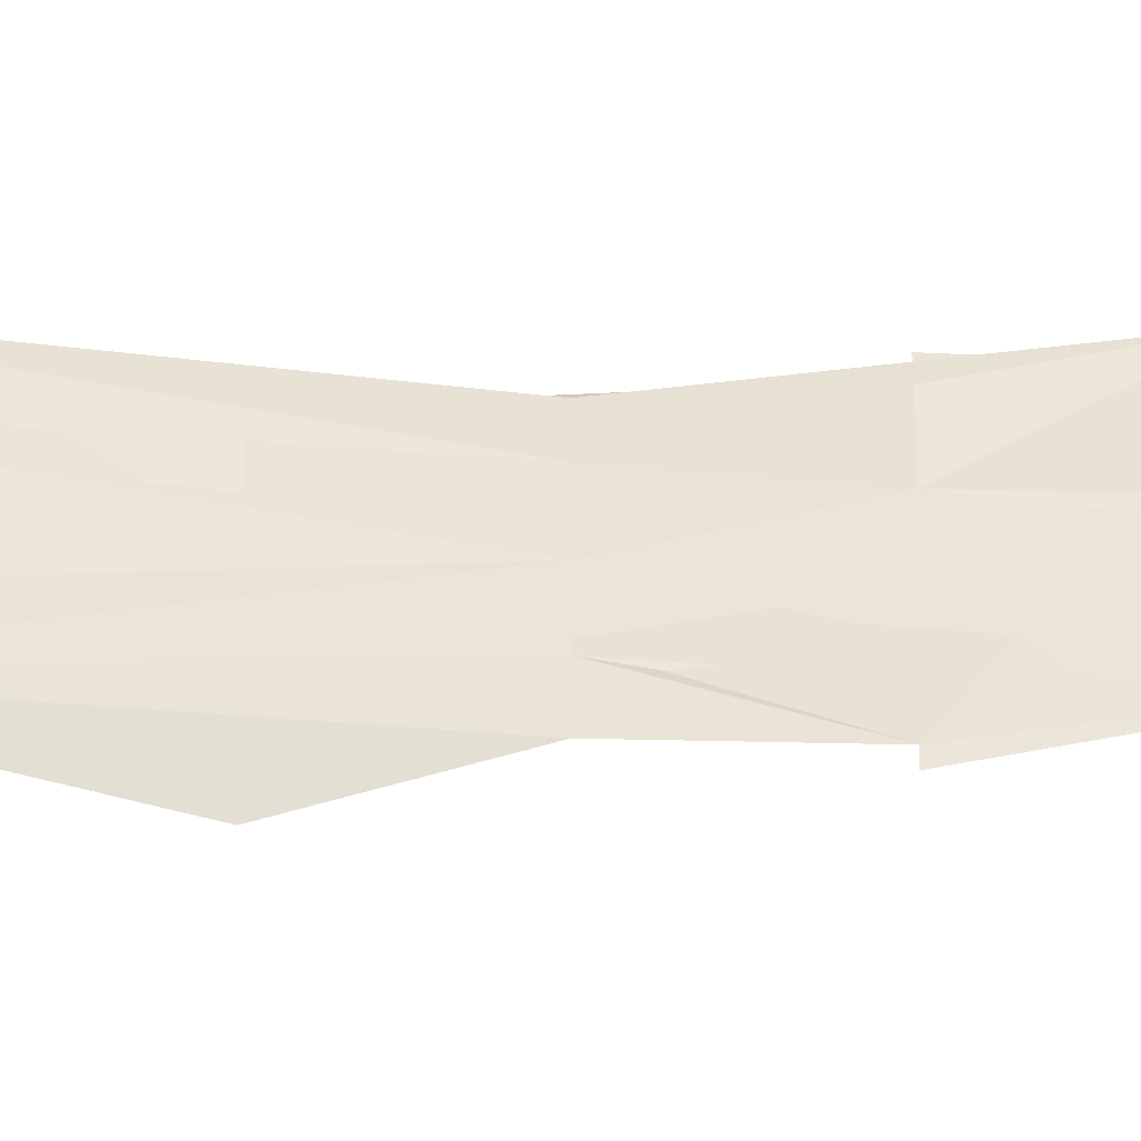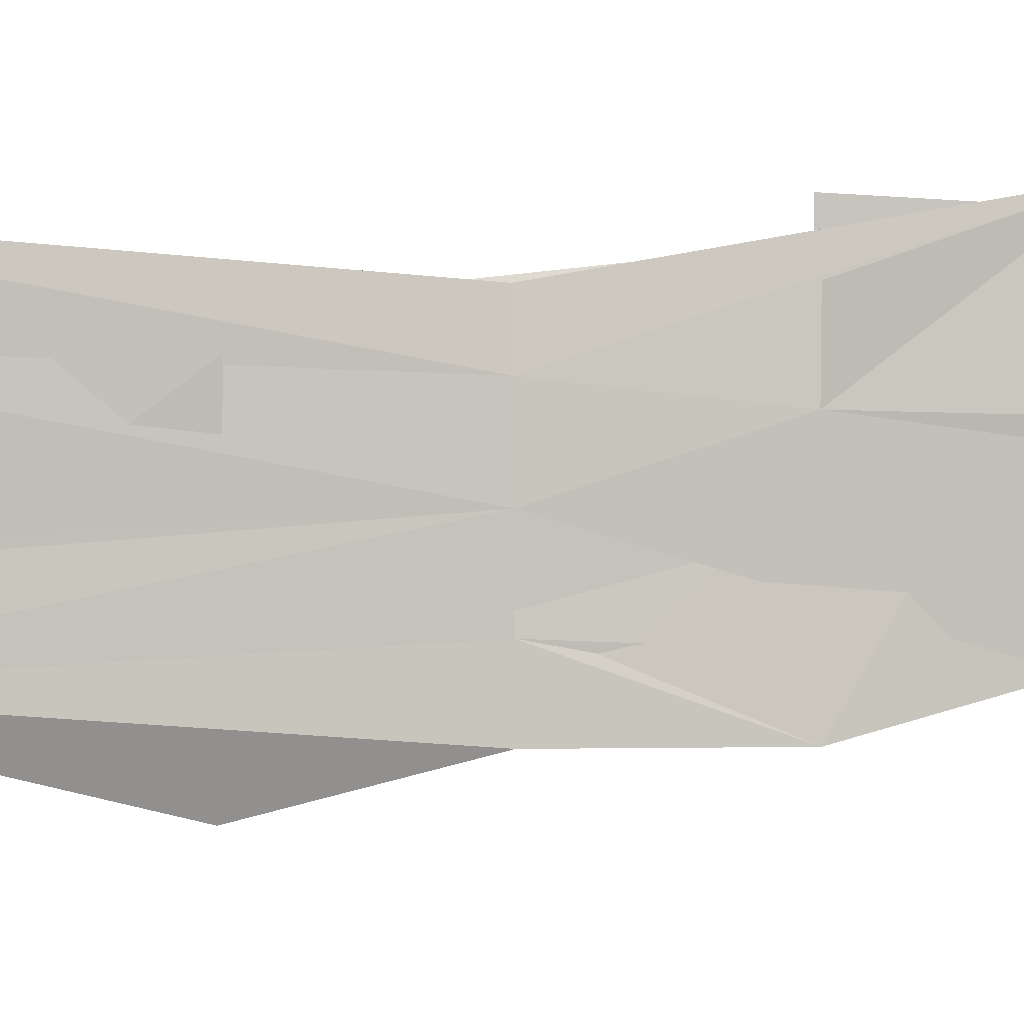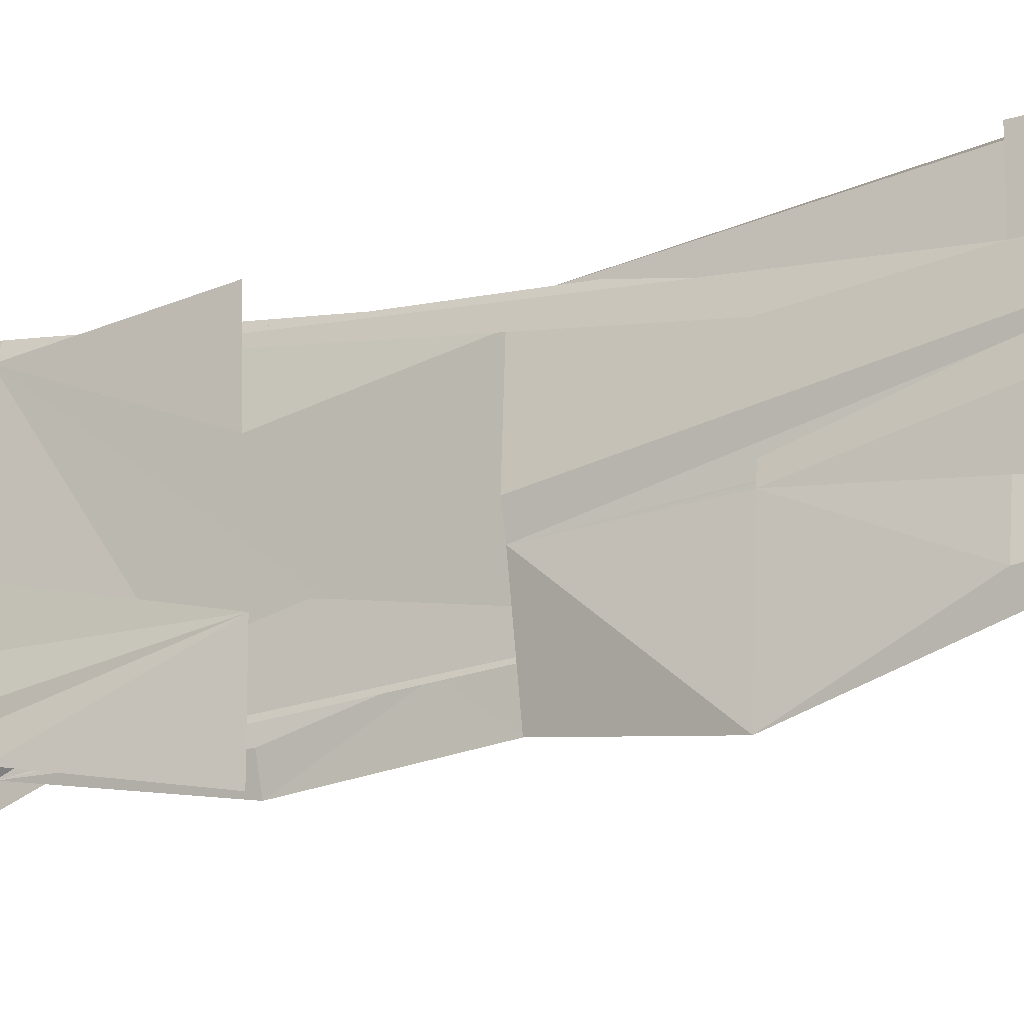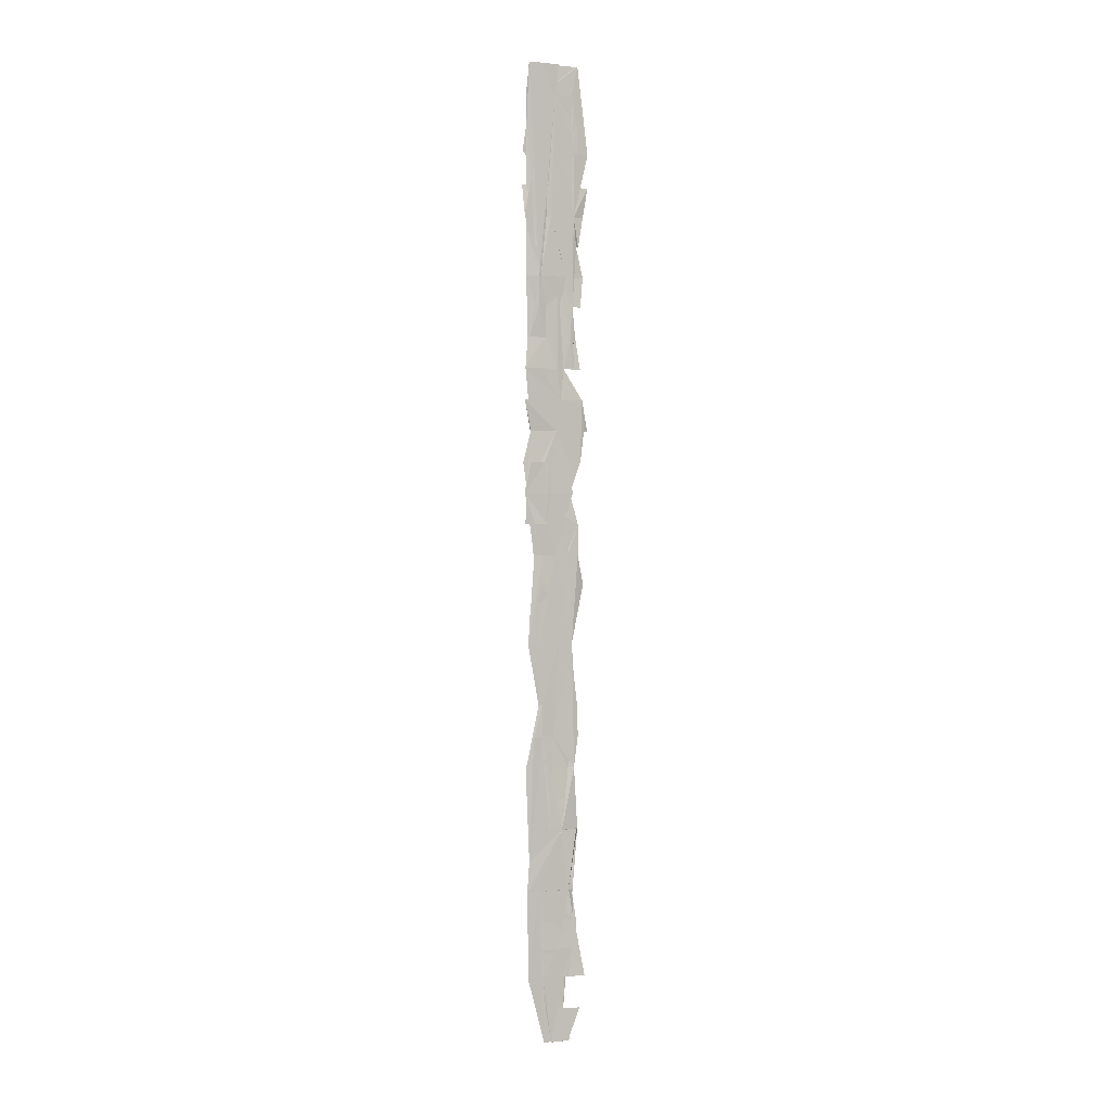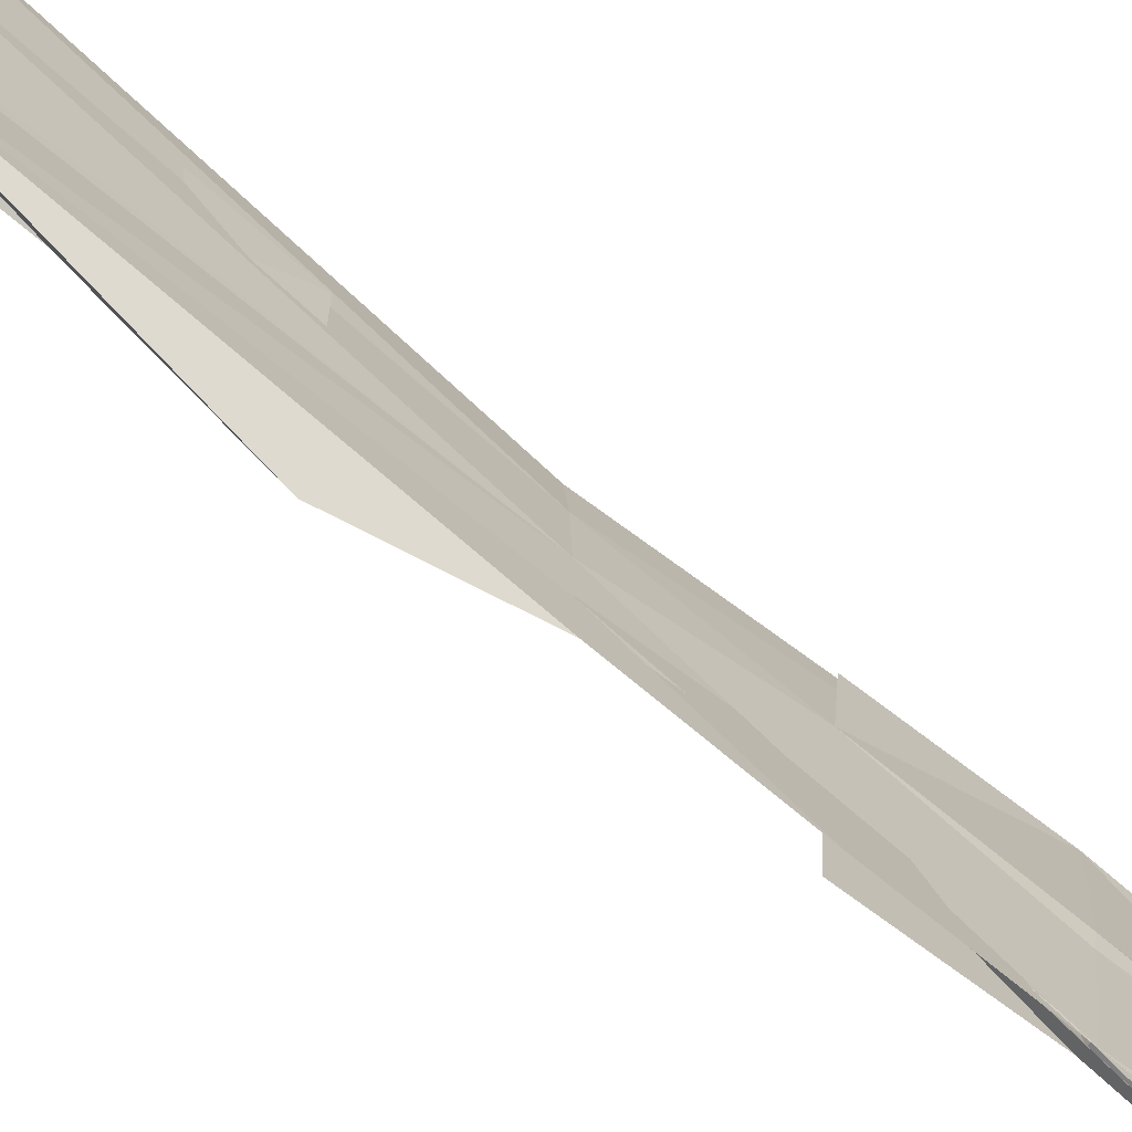
<metadata>
{"format":"obj","ext":"obj","renderer":"f3d","projection":"perspective","resolution":1024,"background":"white","views":[{"elev":-46.1,"azim":-91.7,"up":"+Y"},{"elev":2.1,"azim":-100.0,"up":"+Y"},{"elev":-22.7,"azim":122.6,"up":"+Y"},{"elev":1.1,"azim":-113.6,"up":"+Z"},{"elev":-70.2,"azim":-130.7,"up":"+Y"}]}
</metadata>
<code>
o algae_cube_Cube
v -0.006304 0.1067 1.531
v -0.002553 -0.02673 -1.531
v -0.001586 -0.05927 1.531
v 0.001169 -0.03441 -1.531
v 0.007262 -0.05466 1.531
v -0.001406 0.05755 -0
v 0.001192 0.08656 0
v -0.006371 -0.05896 -0
v 0.006643 0.04168 1.531
v -0.002034 0.03094 -1.531
v -0.00685 0.008242 1.531
v -0.002854 0.01609 -0
v 0.006708 0.01815 0
v 0.001163 0.09237 -0.7656
v -0.001423 0.01978 -0.7656
v -0.007048 0.07193 0.7787
v 0.006989 -0.04301 0.7787
v -0.002848 -0.04173 0.7787
v -0.00149 -0.00486 0.7787
v 0.003782 0.04298 0.7787
v 0.006424 0.09716 -1.148
v 0.001592 -0.05617 -1.148
v -0.001138 -0.04569 -1.148
v 0.001455 0.03251 -1.148
v 0.001289 0.06539 -0.3694
v 0.006679 -0.04921 -0.3694
v -0.003828 -0.04549 -0.3694
v 0.006243 0.04008 -0.3694
v 0.00364 0.09688 0.3893
v 0.001244 -0.08295 0.3893
v -0.006817 -0.09071 0.3893
v -0.004223 0.01461 0.3893
v 0.006843 0.03769 0.3893
v -0.006352 0.1039 0.3893
v -0.001879 0.07252 1.153
v 0.00716 0.1254 1.153
v 0.001348 -0.09512 1.153
v -0.002843 -0.04045 1.153
v -0.007106 0.04092 1.153
v 0.002173 0.04518 1.153
v -0.004727 -0.005293 -1.531
v 0.003375 0.002629 0
v 0.005459 -0.01689 -1.531
v -0.005215 -0.02453 -0
v -0.006548 -0.007324 -0.7656
v 0.001879 -0.07108 0.7787
v 0.006457 -0.03774 -1.148
v -0.001255 -0.04846 -1.148
v -0.005347 -0.04125 -0.3694
v 0.00205 0.005811 0.3893
v 0.001203 0.05297 -1.531
v -0.00727 0.06366 1.531
v -0.001275 0.05275 -0
v 0.002996 0.06313 1.531
v 0.003663 0.07591 0
v -0.006573 0.03967 -0.7656
v -0.001244 0.04791 0.7787
v -0.005539 0.07156 -1.148
v 0.001276 0.07602 -1.148
v 0.003498 0.05713 -0.3694
v 0.003891 0.1087 0.1947
v 0.005277 -0.03014 0.1947
v -0.001363 -0.03296 0.1947
v -0.005469 0.03304 0.1947
v 0.001284 0.000247 0.1947
v -0.002299 0.1191 0.1947
v -0.003947 -0.04203 0.1947
v -0.006669 0.0438 0.1947
v 0.006662 0.1024 -0.1847
v 0.005676 -0.04652 -0.1847
v -0.001363 -0.004271 -0.1847
v 0.003327 -0.00642 -0.1847
v 0.004989 0.06262 -0.1847
v -0.003085 0.08261 -0.1847
v 0.0025 0.06504 -0.5675
v -0.001606 -0.0615 -0.5675
v -0.001228 0.02448 -0.5675
v -0.006193 0.09076 -0.5675
v 0.002439 0.004188 -0.5675
v -0.006309 -0.04639 -0.5675
v -0.003605 0.06134 -0.5675
v 0.003765 0.0686 -0.5675
v -0.002609 0.1055 -0.957
v 0.002722 0.07505 -0.957
v 0.00115 -0.05135 -0.957
v -0.004802 -0.02378 -0.957
v 0.006082 -0.0336 -0.957
v -0.001144 0.05291 -0.957
v 0.001294 0.04064 -0.957
v 0.001315 0.06744 -1.329
v 0.00596 -0.05021 -1.329
v -0.005412 -0.08265 -1.329
v -0.001125 0.03491 -1.329
v -0.004791 0.1092 -1.329
v -0.005618 -0.02643 -1.329
v 0.002356 -0.01679 -1.329
v 0.003394 0.05462 -1.329
v -0.006165 0.05963 -1.329
v -0.006248 -0.05961 0.9661
v -0.001601 0.004089 0.9661
v 0.002276 0.03481 0.9661
v -0.002674 0.09825 0.9661
v 0.001247 -0.05632 0.9661
v -0.00695 0.07917 0.9661
v 0.007032 0.06438 0.9661
v -0.004084 0.1217 0.584
v 0.001419 0.1156 0.584
v 0.00184 -0.06989 0.584
v -0.004985 -0.04523 0.584
v -0.006986 0.01237 0.584
v 0.006707 0.04243 0.584
v 0.003689 -0.0157 0.584
v -0.001232 -0.01199 0.584
v -0.006186 0.0671 0.584
v 0.002657 0.02973 0.584
v 0.001266 0.1122 1.342
v 0.001616 -0.08419 1.342
v -0.007163 -0.0489 1.342
v -0.005951 -0.05493 1.342
v 0.005809 -0.005058 1.342
v 0.005697 0.1235 1.257
v 0.001529 -0.0956 1.257
v -0.006682 -0.04677 1.257
v -0.001313 0.0247 1.257
v -0.006518 -0.05698 1.257
v 0.006676 -0.01273 1.257
v 0.007157 0.08339 1.257
v -0.002098 0.07907 1.257
v -0.005813 0.05605 1.257
v 0.001644 0.1131 1.437
v -0.006733 -0.03777 1.437
v -0.005029 0.01809 1.437
v 0.002551 0.02449 1.437
v -0.007238 -0.04335 1.437
v 0.003109 0.05759 1.437
v -0.002812 0.1201 1.06
v 0.006582 0.1157 1.06
v 0.006723 -0.08108 1.06
v -0.003084 -0.04584 1.06
v -0.006594 0.03268 1.06
v 0.001345 0.04453 1.06
v 0.007084 -0.026 1.06
v -0.001601 0.05832 1.06
v 0.007064 0.1109 0.8724
v 0.005307 -0.04591 0.8724
v -0.006562 -0.01658 0.8724
v 0.001682 0.04101 0.8724
v 0.006494 -0.08076 0.8724
v -0.001683 0.007557 0.8724
v -0.004779 0.06608 0.8724
v 0.001239 0.08537 0.8724
v -0.006586 0.07206 0.8724
v -0.004644 0.1042 0.6813
v 0.005748 0.1071 0.6813
v 0.005321 -0.055 0.6813
v -0.006923 -0.03278 0.6813
v 0.002478 0.03417 0.6813
v 0.004194 -0.009539 0.6813
v -0.00256 0.04983 0.6813
v 0.004835 0.04076 0.6813
v 0.006671 0.09244 0.4867
v -0.003546 -0.0749 0.4867
v -0.005591 9.2e-05 0.4867
v 0.005855 0.04777 0.4867
v 0.004408 -0.01853 0.4867
v -0.006931 0.006786 0.4867
v 0.005673 0.03324 0.4867
v -0.002769 0.1199 0.4867
v -0.006028 0.09979 0.292
v 0.006407 0.1217 0.292
v -0.001564 -0.06958 0.292
v -0.006864 0.04469 0.292
v 0.003468 0.01729 0.292
v -0.001791 -0.03064 0.292
v 0.006899 -0.01726 0.292
v -0.005577 0.05358 0.292
v 0.006811 0.1145 0.09733
v 0.003025 -0.05916 0.09733
v -0.006839 -0.05909 0.09733
v 0.001748 0.002082 0.09733
v -0.002494 -0.04258 0.09733
v 0.005859 0.0618 0.09733
v -0.004468 0.04658 0.09733
v -0.006488 0.0871 0.09733
v 0.0013 0.07977 -0.09234
v 0.006778 -0.08282 -0.09234
v 0.001186 0.03485 -0.09234
v -0.001199 0.00221 -0.09234
v 0.004266 0.000544 -0.09234
v 0.006761 0.05748 -0.09234
v -0.005357 0.06542 -0.09234
v 0.005707 0.1021 -0.277
v 0.006727 -0.04422 -0.277
v -0.004846 -0.0385 -0.277
v -0.00341 0.004153 -0.277
v 0.001449 0.07561 -0.277
v -0.005924 0.06956 -0.277
v -0.006727 0.1105 -0.277
v -0.001548 0.07319 -0.4684
v 0.006407 0.04266 -0.4684
v -0.001396 -0.05826 -0.4684
v 0.001261 0.01829 -0.4684
v -0.001666 0.03548 -0.4684
v 0.002777 0.007963 -0.4684
v -0.00251 -0.05369 -0.4684
v -0.004944 0.06277 -0.4684
v 0.001929 0.05689 -0.4684
v 0.005081 0.113 -0.6665
v 0.00128 -0.0367 -0.6665
v -0.006554 -0.04583 -0.6665
v 0.006597 -0.01671 -0.6665
v -0.002323 0.02829 -0.6665
v 0.00138 0.003824 -0.6665
v -0.001384 -0.02743 -0.6665
v -0.001625 0.117 -0.6665
v 0.005039 0.07347 -0.8627
v 0.00512 -0.06266 -0.8627
v -0.006329 -0.05317 -0.8627
v 0.001801 -0.007634 -0.8627
v -0.005618 -0.004626 -0.8627
v 0.005592 -0.01889 -0.8627
v -0.005665 -0.004794 -0.8627
v -0.006307 0.03757 -0.8627
v 0.001843 0.03749 -0.8627
v 0.004841 0.09248 -1.053
v 0.004339 -0.0436 -1.053
v -0.004572 -0.02873 -1.053
v -0.005209 -0.02686 -1.053
v 0.004996 -0.04174 -1.053
v -0.001203 -0.04363 -1.053
v -0.005509 0.07654 -1.053
v -0.006452 0.1139 -1.053
v 0.001453 -0.06077 -1.238
v 0.00498 0.03911 -1.238
v -0.005034 0.02415 -1.238
v -0.003087 -0.04098 -1.238
v 0.001276 0.06675 -1.238
v -0.0059 0.06558 -1.238
v 0.004483 0.07278 -1.43
v 0.001119 -0.02885 -1.43
v -0.002919 -0.06733 -1.43
v -0.001407 0.03298 -1.43
v 0.005091 -0.01363 -1.43
v 0.003044 0.05062 -1.43
v -0.006344 0.05061 -1.43
f 66 7 6
f 45 220 222
f 159 16 153
f 9 5 120
f 176 68 172
f 33 112 50
f 136 36 137
f 141 40 138
f 173 33 30
f 216 14 224
f 7 190 73
f 155 112 17
f 103 101 141
f 183 66 184
f 119 132 124
f 132 119 125
f 78 215 83
f 214 77 212
f 225 84 221
f 143 102 150
f 147 103 148
f 161 115 167
f 25 60 200
f 30 112 113
f 221 217 243
f 8 55 61
f 163 107 29
f 138 139 99
f 64 67 32
f 35 136 143
f 105 141 101
f 150 16 57
f 20 148 46
f 19 150 57
f 175 30 180
f 109 156 113
f 112 155 108
f 195 77 203
f 210 217 209
f 189 70 72
f 75 207 82
f 244 43 51
f 208 81 206
f 21 225 22
f 2 242 10
f 84 224 89
f 93 238 98
f 237 97 244
f 116 130 120
f 243 4 43
f 189 187 28
f 27 201 76
f 209 213 79
f 204 202 207
f 209 79 42
f 79 204 42
f 27 76 210
f 189 28 26
f 55 13 60
f 13 42 60
f 42 189 209
f 189 26 209
f 27 210 209
f 177 182 61
f 182 55 61
f 184 66 183
f 66 61 7
f 183 66 6
f 64 68 183
f 174 67 12
f 67 64 12
f 63 171 174
f 181 179 63
f 70 186 194
f 186 8 194
f 194 193 70
f 191 74 71
f 188 191 71
f 188 71 12
f 71 194 12
f 6 53 12
f 194 8 44
f 44 181 63
f 63 174 194
f 26 27 209
f 204 207 60
f 42 204 60
f 60 196 192
f 192 69 73
f 190 185 61
f 185 7 61
f 60 192 73
f 60 73 55
f 73 190 61
f 61 55 73
f 174 12 194
f 64 183 12
f 194 44 63
f 6 12 183
f 45 15 220
f 159 57 16
f 5 117 120
f 120 133 9
f 133 135 9
f 135 54 9
f 176 169 66
f 68 64 172
f 176 66 68
f 33 164 111
f 112 165 30
f 33 111 112
f 112 30 50
f 136 35 36
f 40 37 138
f 138 142 141
f 33 50 30
f 30 175 173
f 80 214 210
f 210 76 27
f 76 201 27
f 77 80 210
f 28 187 189
f 189 72 28
f 72 70 194
f 70 193 194
f 71 74 191
f 71 191 188
f 72 194 28
f 194 71 12
f 71 188 12
f 12 53 6
f 27 26 28
f 198 197 6
f 197 195 12
f 6 197 12
f 73 69 192
f 27 28 194
f 194 12 77
f 203 12 205
f 7 185 190
f 210 27 194
f 77 210 194
f 49 205 195
f 195 205 12
f 12 203 77
f 198 6 7
f 192 198 7
f 73 192 7
f 159 153 152
f 153 16 152
f 152 144 159
f 144 151 20
f 151 147 20
f 19 57 149
f 57 159 149
f 149 146 19
f 156 18 149
f 114 110 159
f 110 113 149
f 113 156 149
f 144 20 154
f 20 46 145
f 149 159 110
f 107 106 159
f 106 114 159
f 160 154 20
f 154 107 159
f 112 111 157
f 157 160 20
f 159 144 154
f 155 158 112
f 20 145 17
f 46 148 145
f 20 17 112
f 157 20 112
f 138 99 103
f 99 139 103
f 139 140 18
f 140 100 18
f 100 146 149
f 18 17 145
f 100 149 18
f 142 138 103
f 103 139 18
f 141 142 103
f 18 145 103
f 145 148 103
f 183 68 66
f 1 130 116
f 116 121 40
f 121 127 40
f 127 126 40
f 126 122 40
f 123 38 139
f 139 138 37
f 40 141 105
f 139 37 40
f 122 123 139
f 40 122 139
f 132 11 52
f 119 134 132
f 128 124 150
f 124 125 119
f 35 137 36
f 35 129 128
f 35 128 137
f 102 128 150
f 128 102 136
f 128 136 137
f 104 102 150
f 150 124 132
f 147 151 101
f 151 144 105
f 105 101 151
f 40 105 144
f 116 40 144
f 116 144 152
f 1 116 152
f 52 1 152
f 132 52 152
f 132 152 150
f 9 54 135
f 135 130 132
f 130 1 132
f 1 52 132
f 52 11 132
f 5 9 135
f 131 3 139
f 3 5 135
f 38 123 139
f 123 118 131
f 139 123 131
f 3 135 139
f 139 132 140
f 35 39 140
f 128 129 35
f 125 124 128
f 125 128 35
f 132 134 119
f 132 139 135
f 125 35 132
f 35 140 132
f 223 56 81
f 215 208 224
f 208 211 224
f 211 219 224
f 224 14 84
f 14 216 84
f 84 83 224
f 83 88 81
f 88 86 81
f 86 220 81
f 220 223 81
f 83 81 78
f 215 224 83
f 214 80 77
f 225 21 83
f 21 232 83
f 231 228 230
f 22 47 229
f 96 233 22
f 236 95 92
f 238 235 58
f 235 236 48
f 48 58 235
f 226 227 23
f 226 23 48
f 87 85 226
f 224 219 221
f 87 226 221
f 226 48 91
f 96 226 91
f 48 236 92
f 92 91 48
f 96 22 229
f 232 231 222
f 231 230 222
f 96 229 225
f 226 96 221
f 232 222 220
f 220 86 88
f 220 88 83
f 96 225 221
f 232 220 83
f 84 89 224
f 84 224 221
f 225 83 84
f 146 100 140
f 143 136 102
f 102 104 150
f 150 146 140
f 140 143 150
f 147 101 103
f 161 107 115
f 25 192 196
f 60 207 200
f 25 196 60
f 112 108 155
f 155 17 18
f 18 156 109
f 113 110 163
f 163 166 162
f 162 31 30
f 30 165 112
f 112 155 113
f 155 18 113
f 18 109 113
f 113 163 162
f 162 30 113
f 231 232 94
f 232 21 94
f 21 90 94
f 94 239 51
f 239 244 51
f 222 230 228
f 226 85 87
f 23 227 226
f 238 58 98
f 58 48 98
f 48 23 226
f 48 226 91
f 226 87 221
f 96 226 243
f 10 245 98
f 2 41 10
f 242 241 2
f 235 93 242
f 92 95 236
f 242 2 10
f 10 98 48
f 242 10 48
f 236 235 242
f 4 240 243
f 94 51 231
f 51 43 243
f 228 231 51
f 228 51 217
f 218 222 228
f 236 242 48
f 43 4 243
f 218 228 217
f 92 236 48
f 96 91 226
f 91 92 48
f 51 243 217
f 221 243 226
f 61 65 63
f 65 180 62
f 61 63 179
f 180 178 62
f 62 63 65
f 179 181 44
f 44 8 179
f 8 186 42
f 179 8 61
f 186 189 42
f 42 13 55
f 55 182 61
f 182 177 61
f 8 42 55
f 29 34 168
f 168 32 163
f 163 110 114
f 114 106 163
f 106 107 163
f 107 161 29
f 29 168 163
f 61 66 29
f 66 169 176
f 176 172 64
f 66 176 32
f 29 66 32
f 29 170 61
f 168 34 29
f 67 174 32
f 32 168 29
f 176 64 32
f 143 140 35
f 140 39 35
f 150 152 16
f 20 147 148
f 19 146 150
f 167 115 160
f 115 107 160
f 160 107 154
f 160 157 167
f 61 170 29
f 180 65 29
f 65 61 29
f 62 178 180
f 171 63 62
f 32 174 163
f 174 171 162
f 163 174 162
f 162 166 163
f 171 62 180
f 180 29 173
f 29 161 164
f 173 29 164
f 171 180 30
f 167 157 111
f 164 33 173
f 161 167 111
f 161 111 164
f 31 162 30
f 162 171 30
f 173 175 180
f 112 158 155
f 195 197 206
f 197 198 206
f 198 192 199
f 192 25 199
f 25 200 199
f 206 81 195
f 81 77 195
f 198 199 206
f 205 49 195
f 203 205 195
f 210 214 222
f 214 212 222
f 212 77 81
f 81 56 223
f 223 220 212
f 220 15 212
f 15 45 222
f 222 218 217
f 217 221 219
f 219 211 79
f 212 81 223
f 222 212 15
f 219 79 213
f 219 213 209
f 217 219 209
f 210 222 217
f 189 186 70
f 75 200 207
f 244 243 43
f 82 207 204
f 207 202 204
f 204 79 211
f 199 200 75
f 82 204 211
f 199 75 208
f 75 82 208
f 82 211 208
f 208 215 81
f 215 78 81
f 206 199 208
f 237 234 24
f 24 59 21
f 237 24 21
f 97 237 21
f 96 97 21
f 22 233 96
f 229 47 22
f 225 229 22
f 22 96 21
f 2 241 242
f 242 93 10
f 93 98 10
f 98 245 10
f 10 41 2
f 84 216 224
f 93 235 238
f 94 90 21
f 97 96 243
f 97 243 244
f 239 94 21
f 244 239 59
f 239 21 59
f 59 24 237
f 24 234 237
f 244 59 237
f 120 117 5
f 120 5 3
f 135 133 120
f 130 135 120
f 127 121 116
f 131 118 123
f 3 131 123
f 126 127 120
f 127 116 120
f 3 123 122
f 120 3 122
f 120 122 126
f 243 240 4

</code>
